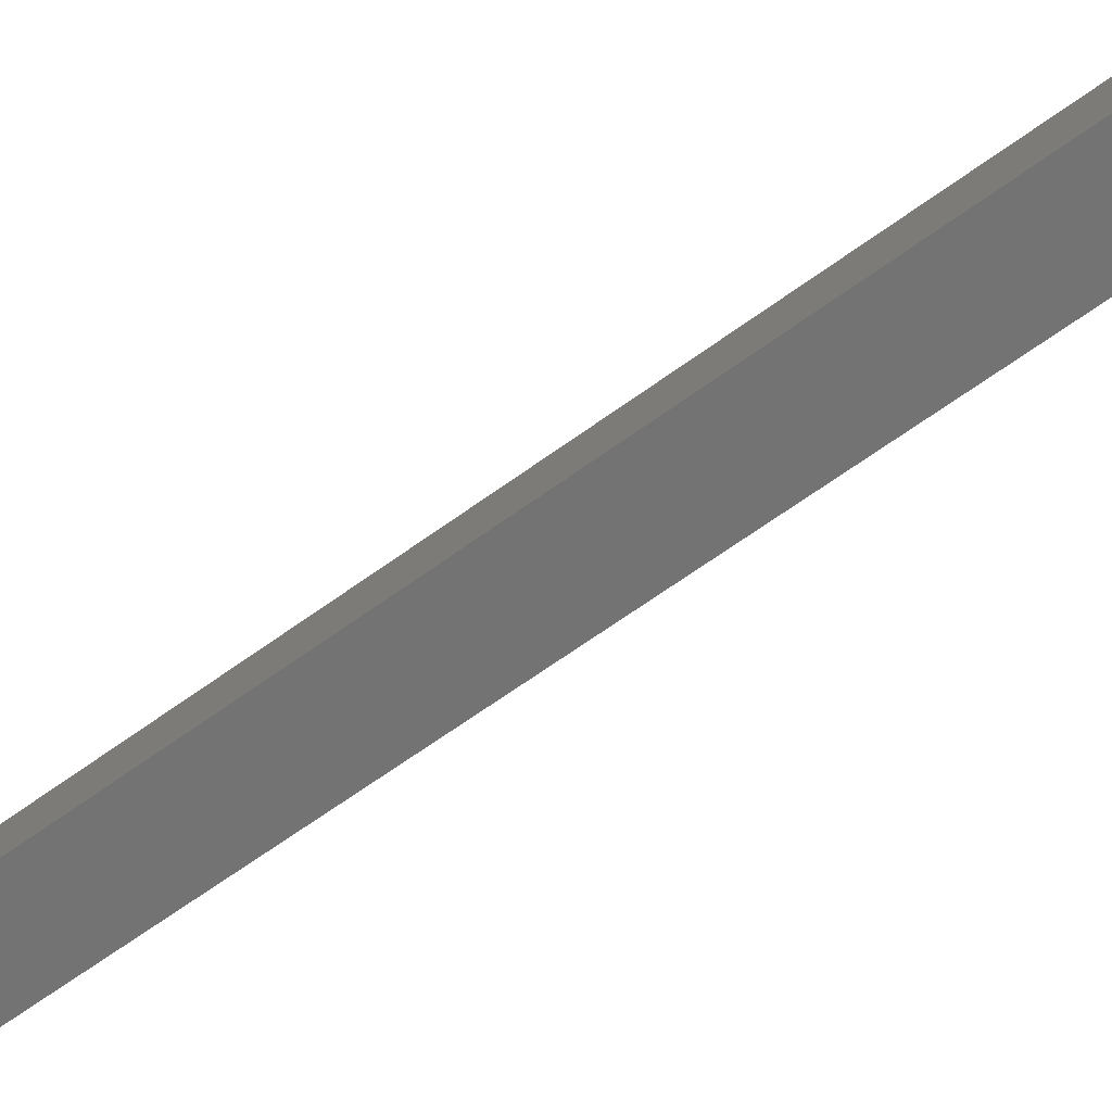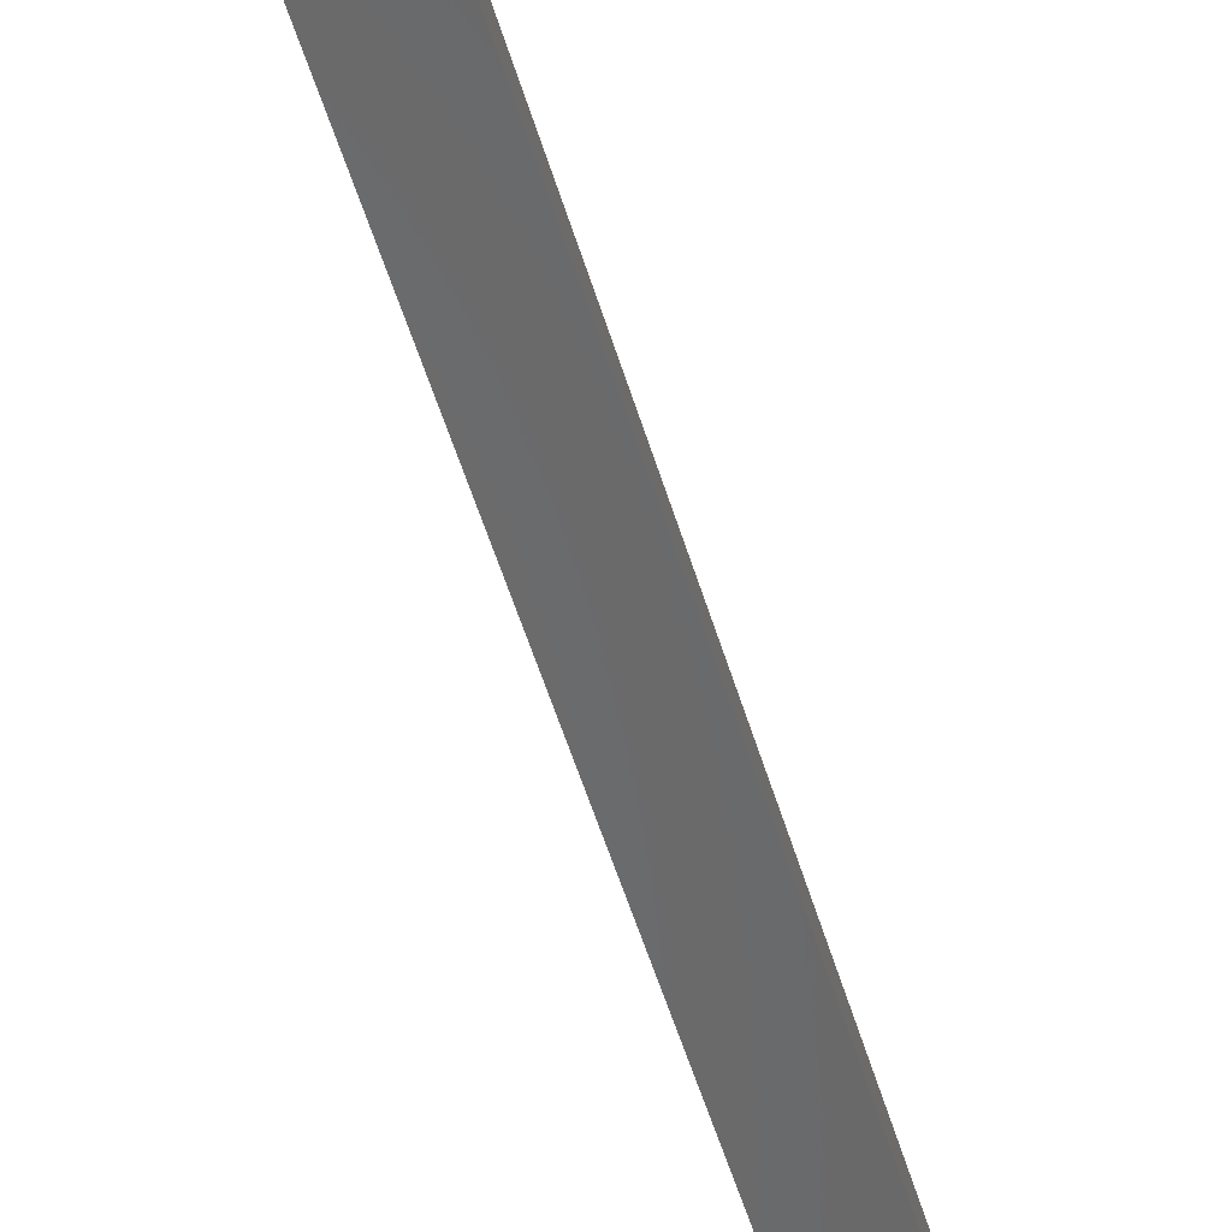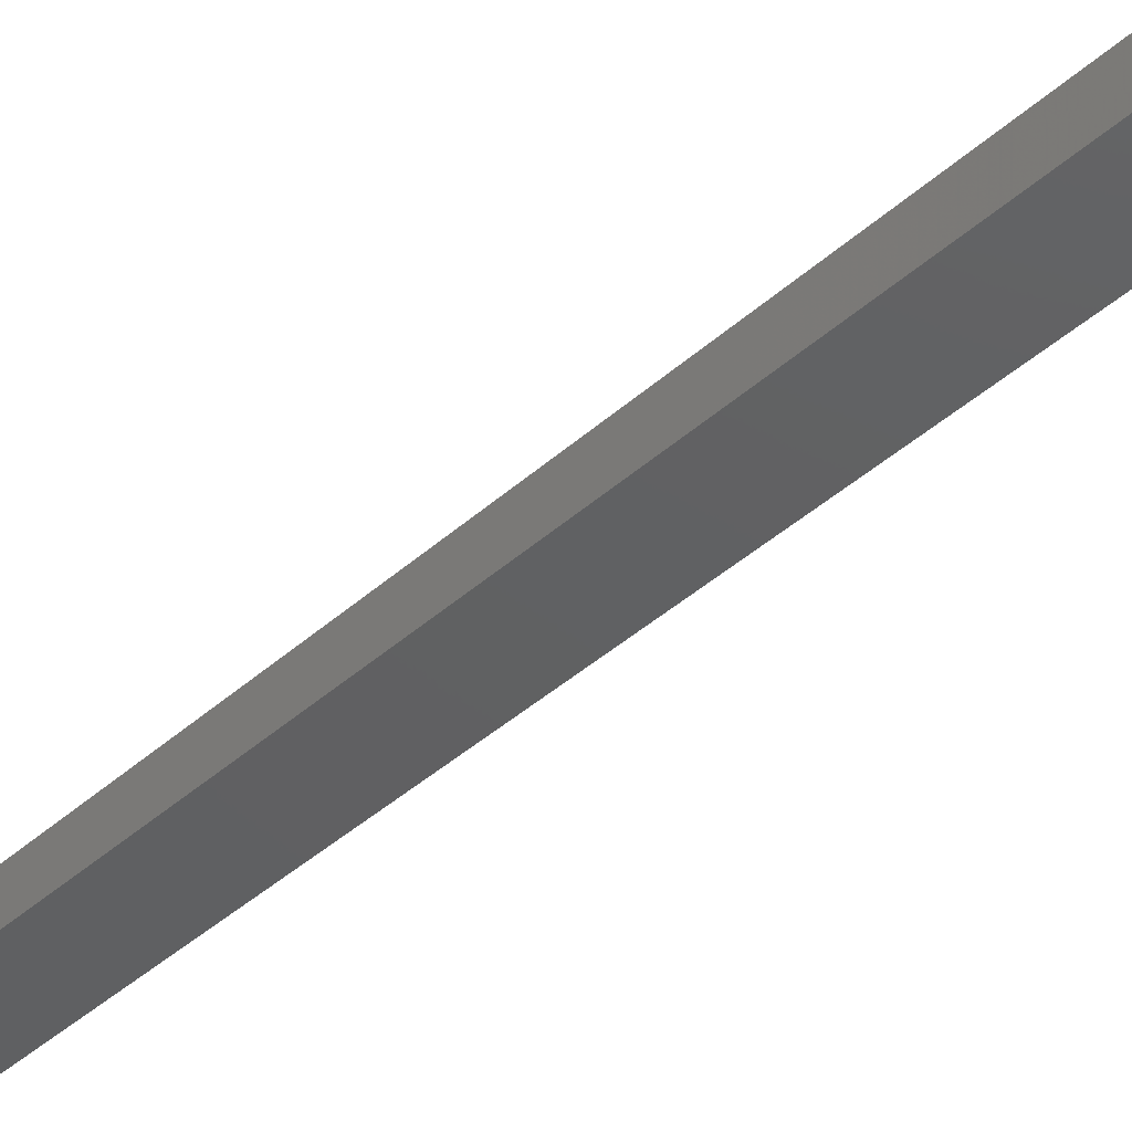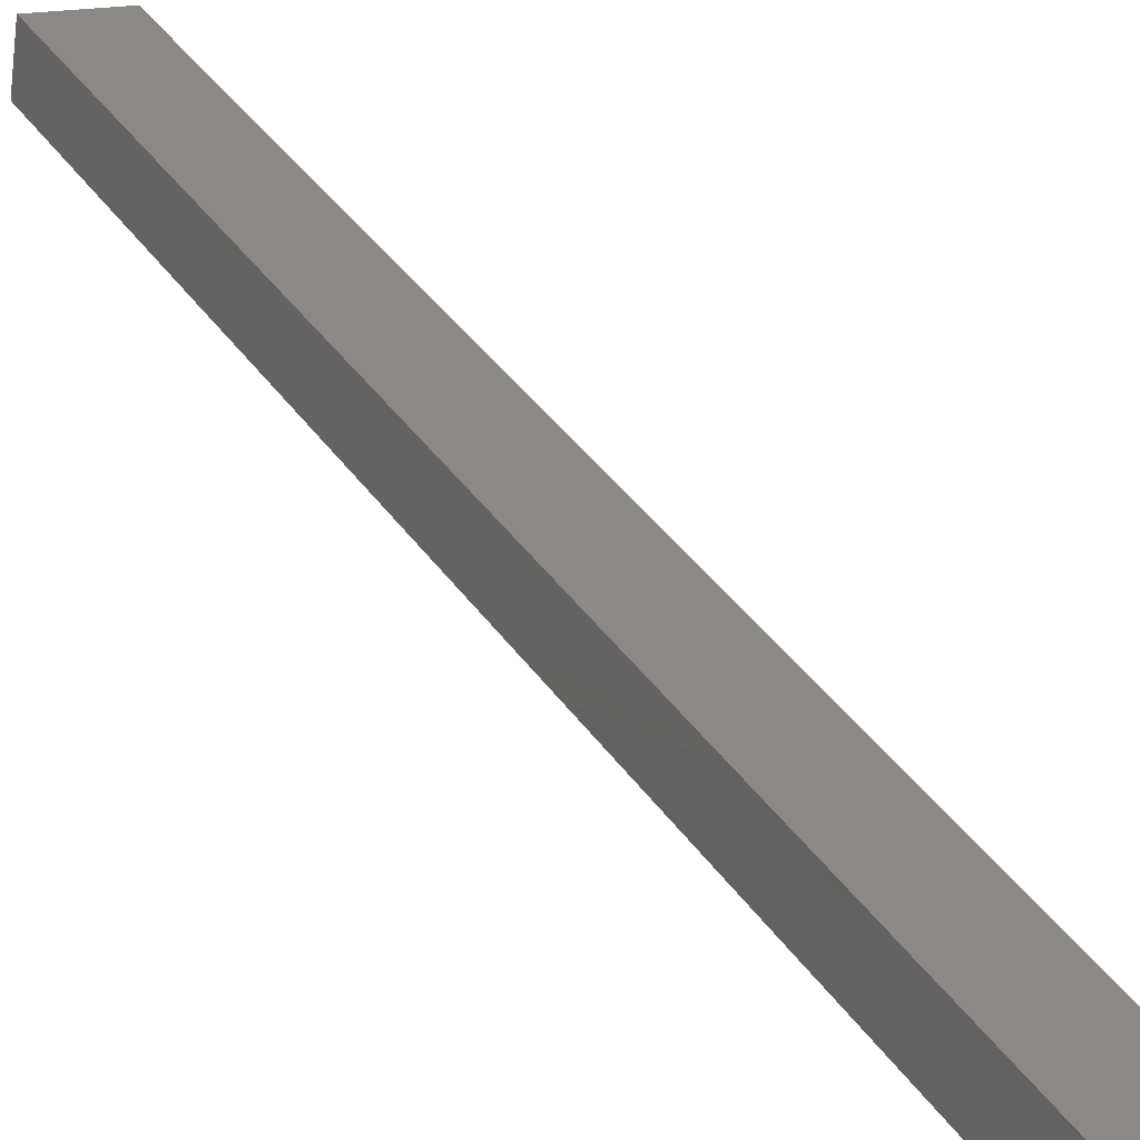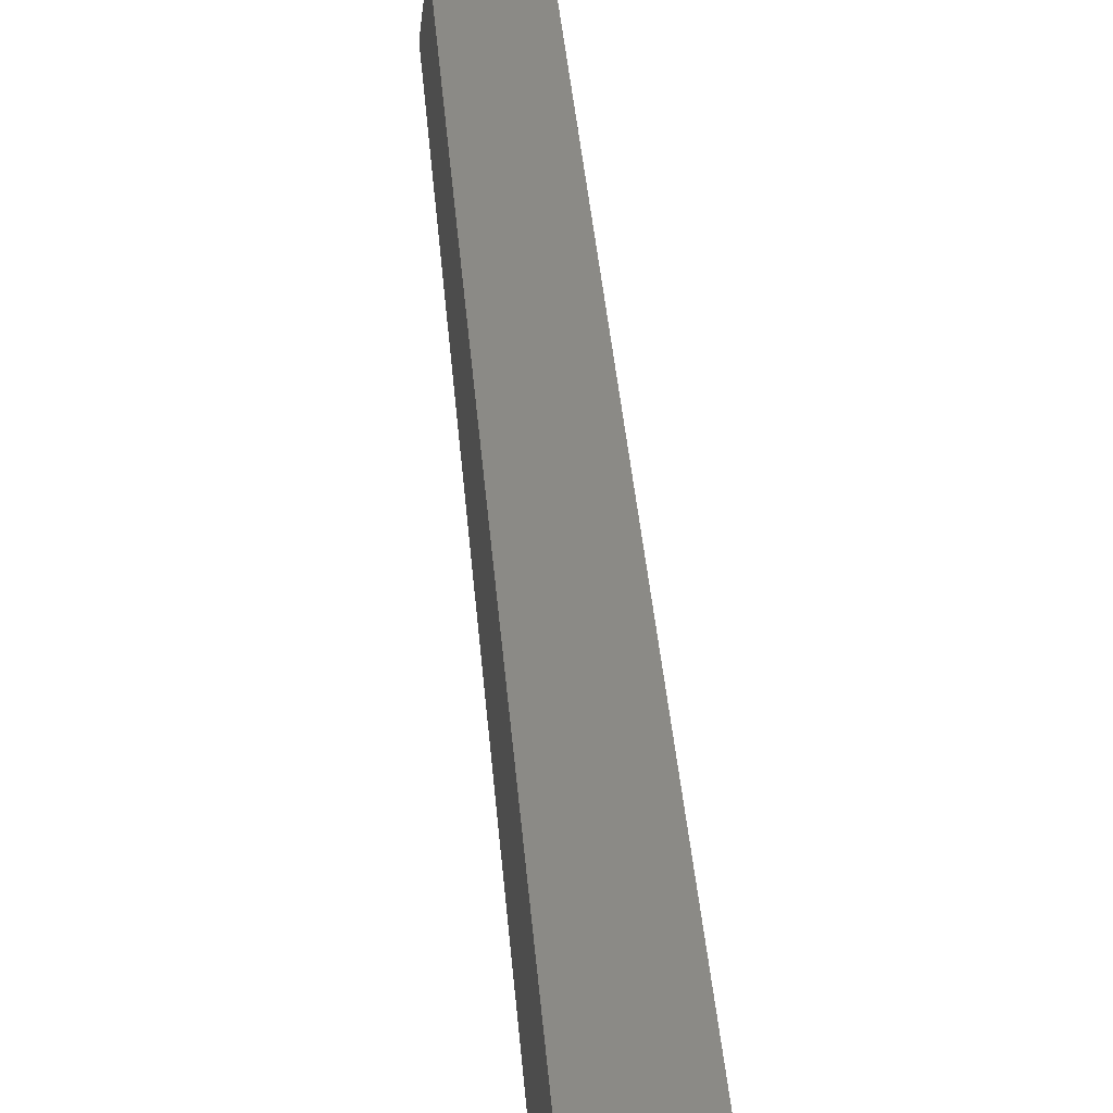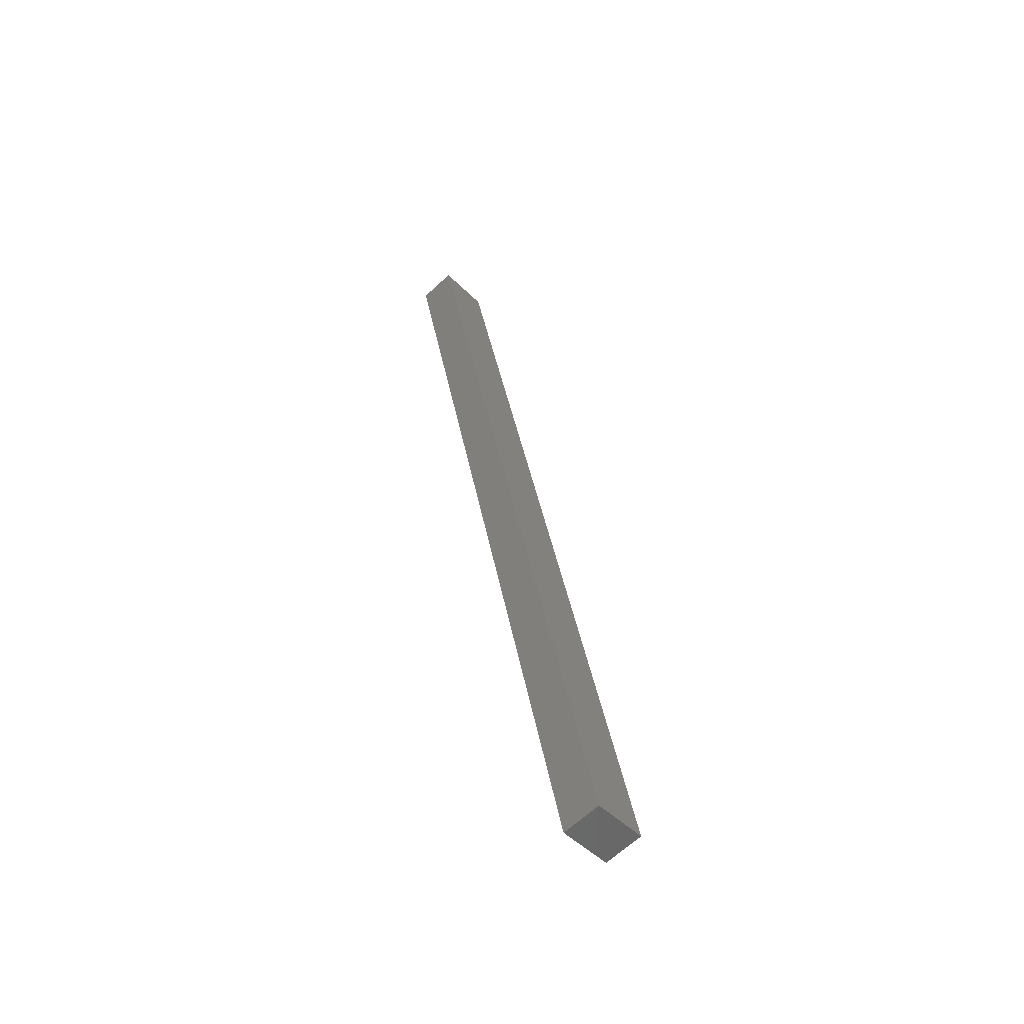
<metadata>
{"format":"stl","ext":"stl","renderer":"f3d","projection":"perspective","resolution":1024,"background":"white","views":[{"elev":-62.2,"azim":140.8,"up":"+Y"},{"elev":-51.5,"azim":29.7,"up":"+Y"},{"elev":-39.3,"azim":152.9,"up":"+Y"},{"elev":28.8,"azim":167.3,"up":"+Y"},{"elev":29.0,"azim":-170.5,"up":"+Y"},{"elev":-65.2,"azim":139.8,"up":"+Z"}]}
</metadata>
<code>
# stl→obj: 10 verts, 16 faces
v 9425 1049 5226
v 9428 1025 5226
v 9390 1045 5080
v 9393 1020 5080
v 9360 1017 5088
v 9499 1033 5680
v 9357 1041 5088
v 9496 1058 5680
v 9532 1037 5672
v 9530 1062 5672
f 1 2 3
f 3 2 4
f 5 6 7
f 7 6 8
f 4 2 5
f 5 2 6
f 6 2 9
f 7 3 5
f 5 3 4
f 3 7 1
f 1 7 8
f 10 1 8
f 9 10 6
f 6 10 8
f 2 1 9
f 9 1 10

</code>
